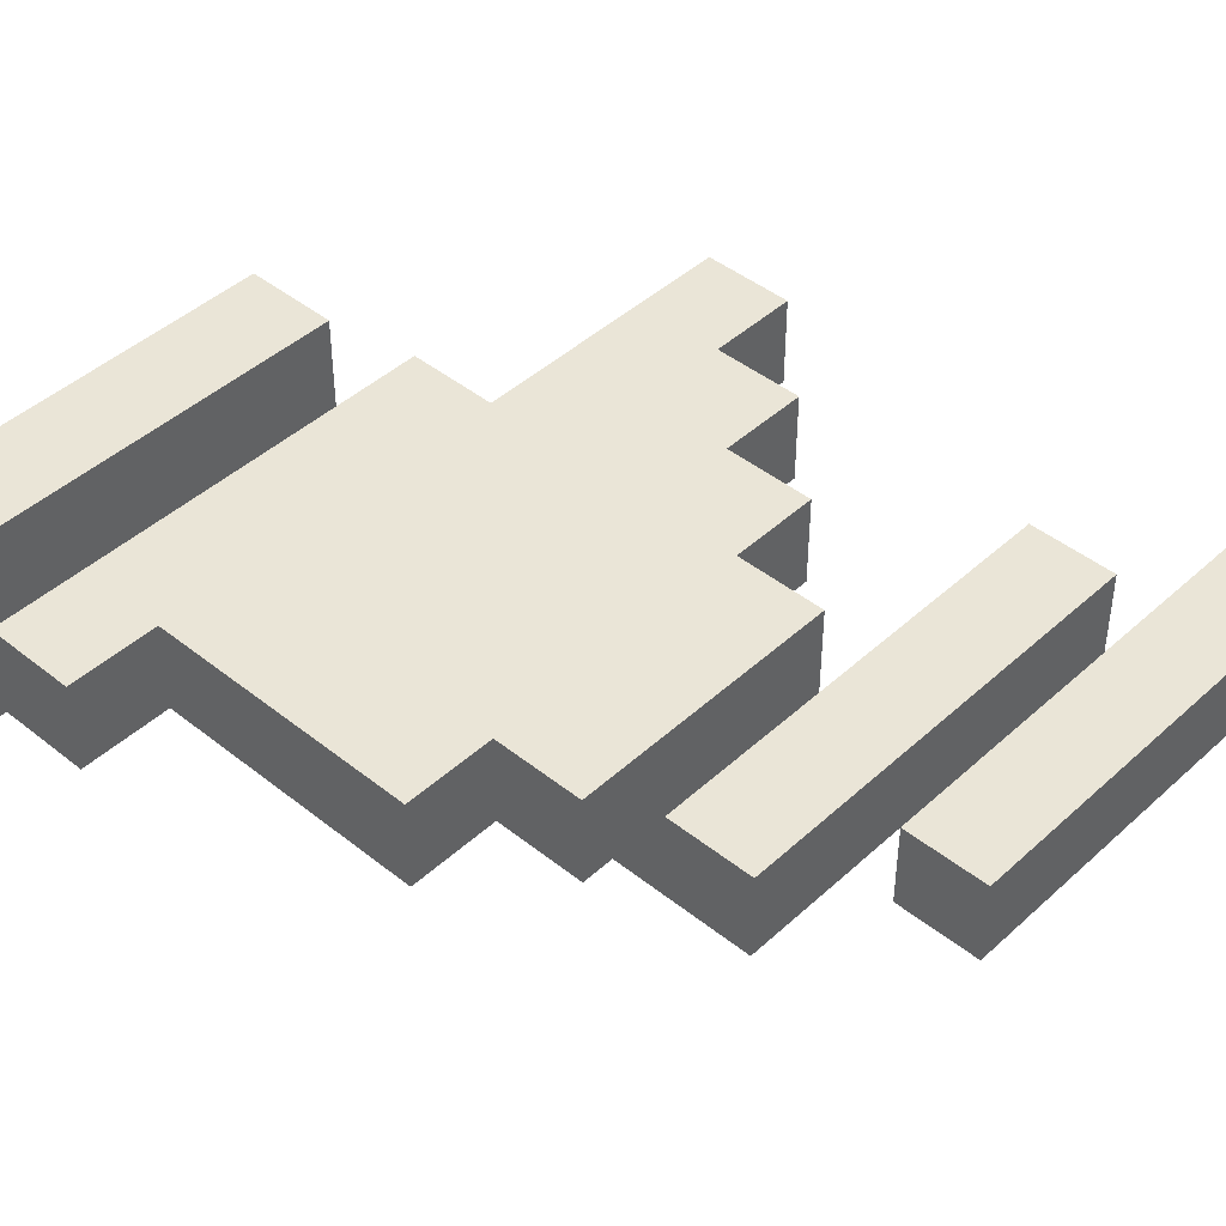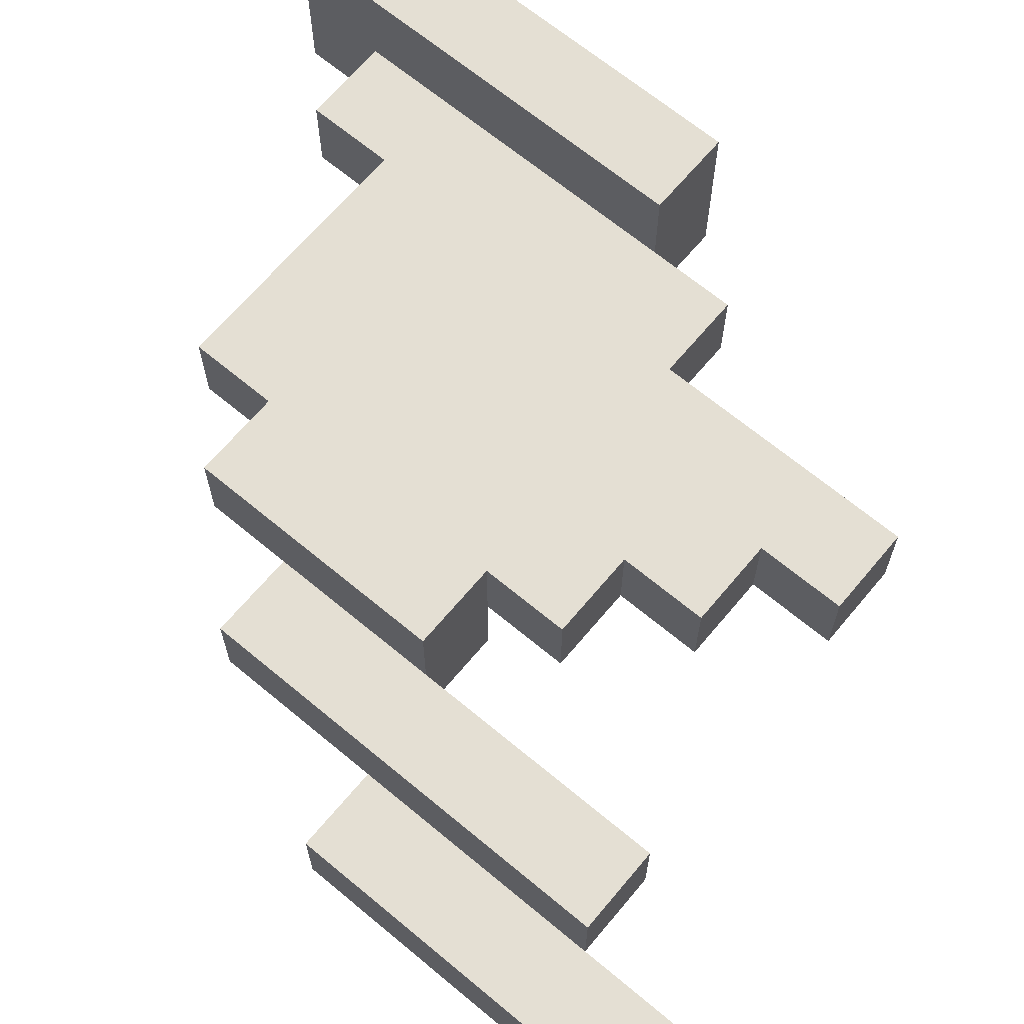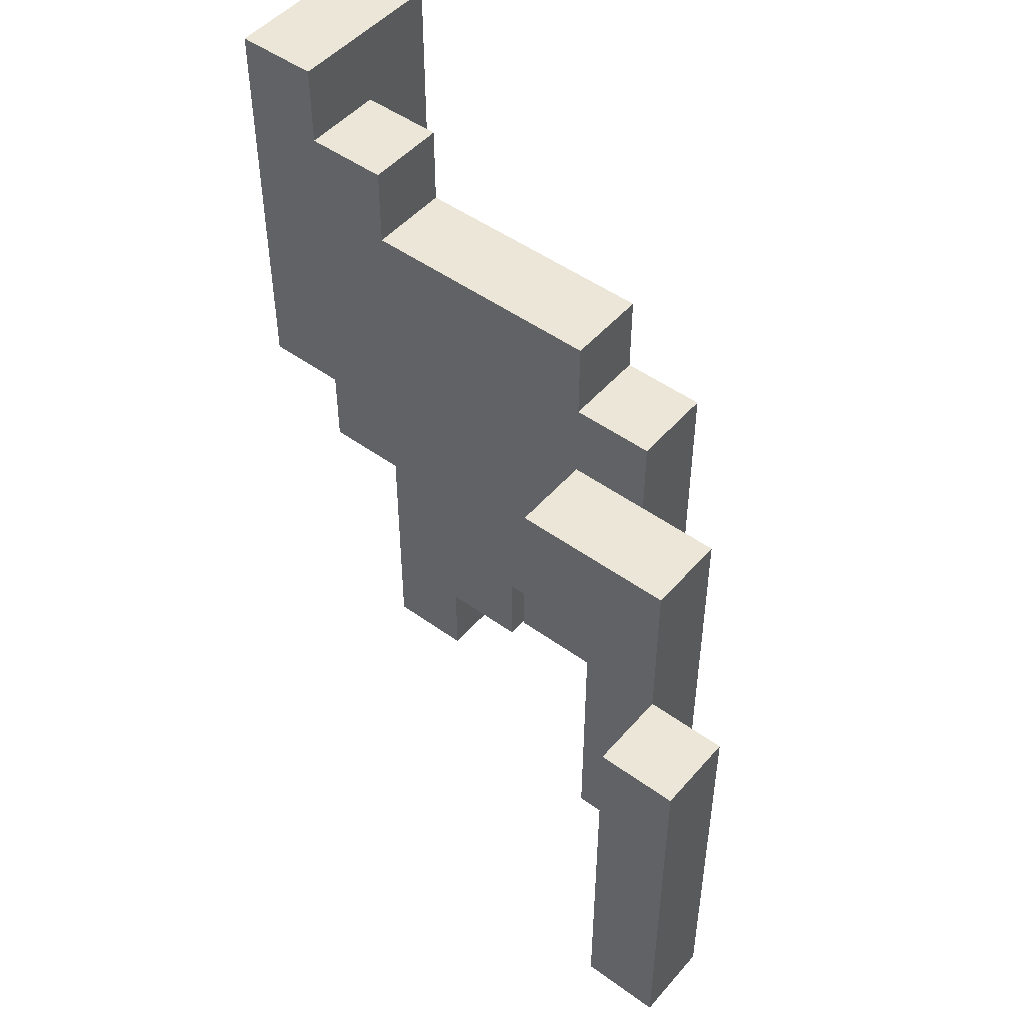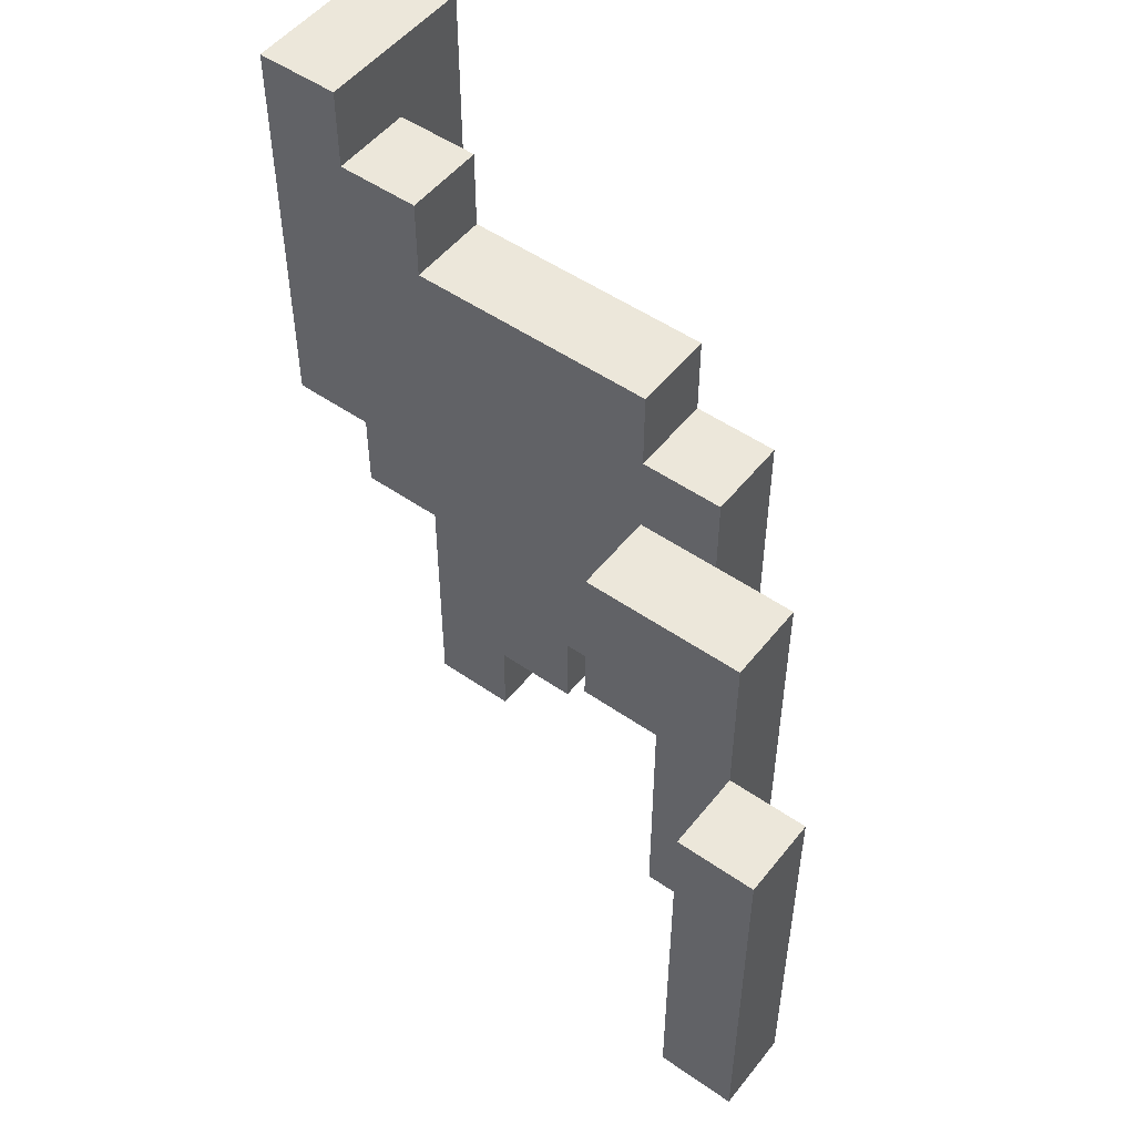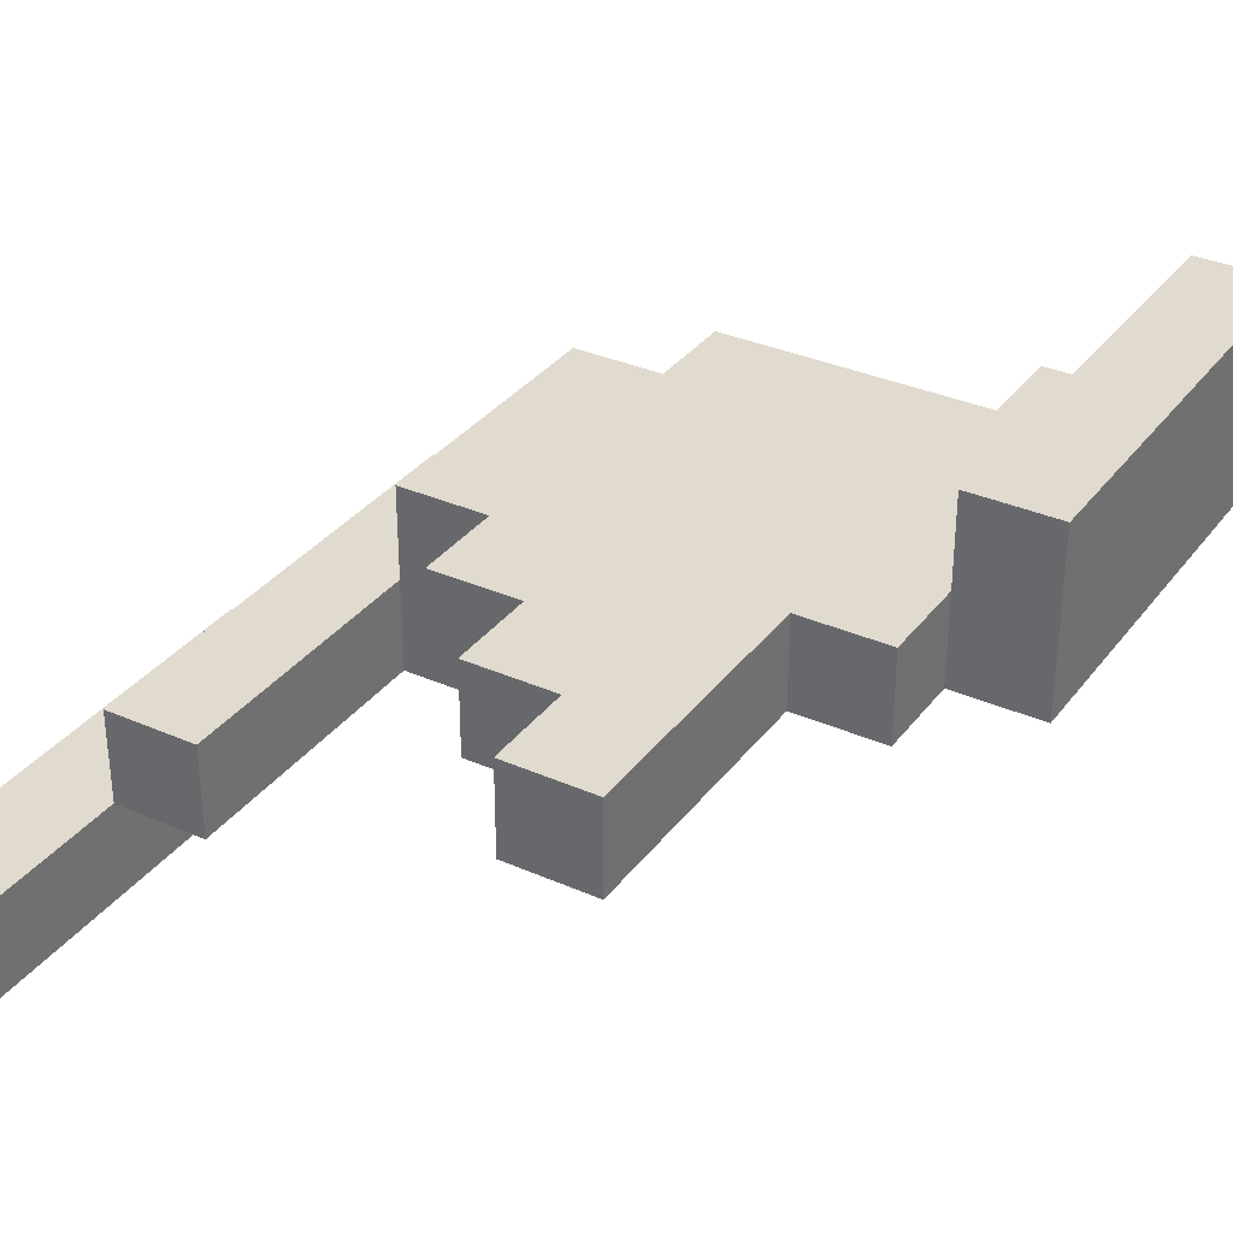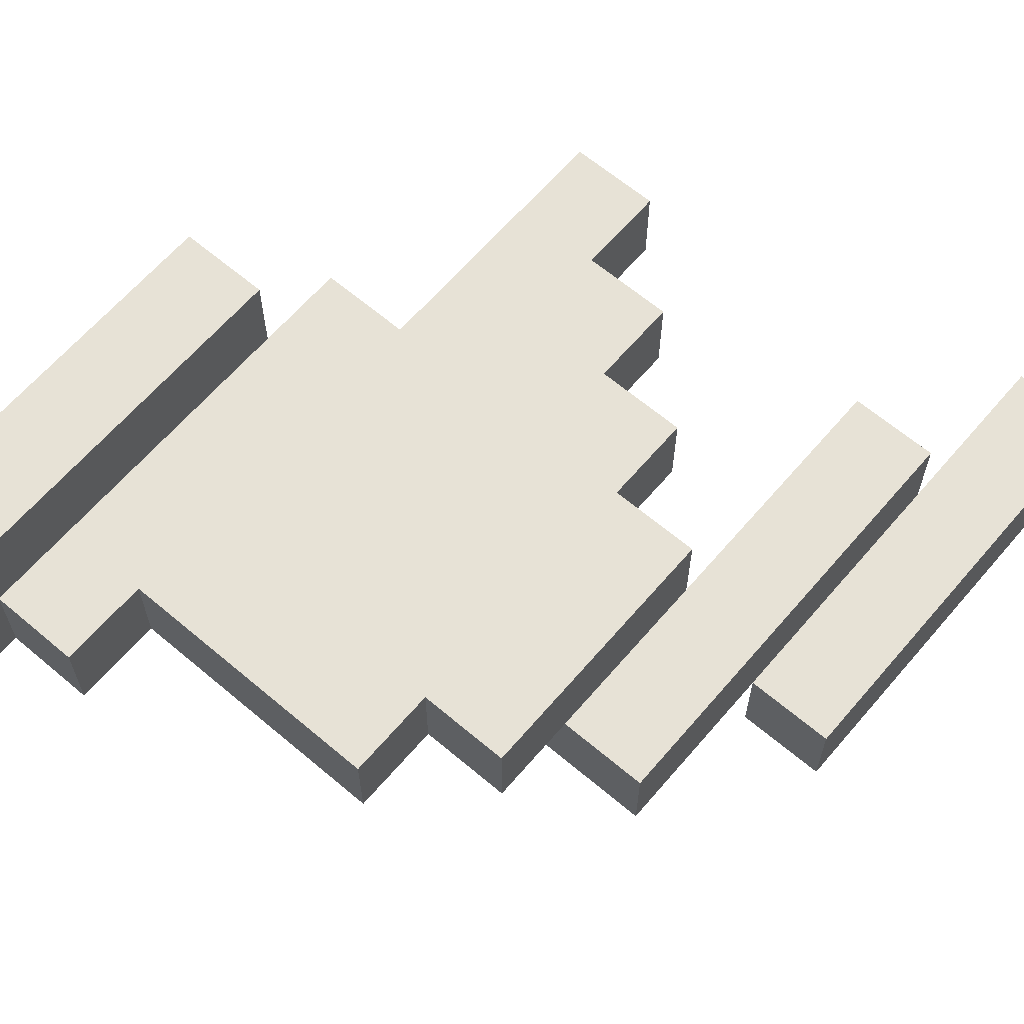
<metadata>
{"format":"obj","ext":"obj","renderer":"f3d","projection":"perspective","resolution":1024,"background":"white","views":[{"elev":44.0,"azim":43.1,"up":"+Y"},{"elev":66.6,"azim":129.9,"up":"+Y"},{"elev":48.8,"azim":38.9,"up":"+Z"},{"elev":51.2,"azim":37.1,"up":"+Z"},{"elev":33.4,"azim":-148.8,"up":"+Y"},{"elev":63.7,"azim":40.5,"up":"+Y"}]}
</metadata>
<code>
o RedFighter_FrontWing_R
v -0.4 0 0.55
v -0.4 0 0.05
v -0.4 0.2 0.55
v -0.4 0.2 0.05
v -0.3 0 0.05
v -0.3 0 -0.05
v -0.3 0.1 0.05
v -0.3 0.1 -0.05
v -0.2 0 -0.05
v -0.2 0 -0.35
v -0.2 0.1 -0.05
v -0.2 0.1 -0.35
v 0.1 -0.1 0.15
v 0.1 -0.1 -0.05
v 0.1 0 0.15
v 0.1 0 -0.05
v 0.2 -0.1 -0.05
v 0.2 -0.1 -0.35
v 0.2 0 -0.05
v 0.2 0 -0.35
v 0.3 -0.2 -0.05
v 0.3 -0.2 -0.55
v 0.3 -0.1 -0.05
v 0.3 -0.1 -0.35
v 0.3 -0.1 -0.55
v -0.3 0 0.55
v -0.3 0 0.45
v -0.3 0.1 0.45
v -0.3 0.1 0.05
v -0.3 0.2 0.55
v -0.3 0.2 0.05
v -0.2 0 0.45
v -0.2 0 0.35
v -0.2 0.1 0.45
v -0.2 0.1 0.35
v -0.1 0 -0.25
v -0.1 0 -0.35
v -0.1 0.1 -0.25
v -0.1 0.1 -0.35
v 0 0 -0.15
v 0 0 -0.25
v 0 0.1 -0.15
v 0 0.1 -0.25
v 0.1 0 0.35
v 0.1 0 0.25
v 0.1 0 -0.05
v 0.1 0 -0.15
v 0.1 0.1 0.35
v 0.1 0.1 0.25
v 0.1 0.1 -0.05
v 0.1 0.1 -0.15
v 0.2 0 0.25
v 0.2 0 0.15
v 0.2 0 -0.05
v 0.2 0.1 0.25
v 0.2 0.1 -0.05
v 0.3 -0.1 0.15
v 0.3 -0.1 -0.05
v 0.3 -0.1 -0.35
v 0.3 0 0.15
v 0.3 0 -0.35
v 0.4 -0.2 -0.05
v 0.4 -0.2 -0.55
v 0.4 -0.1 -0.05
v 0.4 -0.1 -0.55
v -0.4 0 0.55
v -0.4 0.2 0.55
v -0.3 0 0.55
v -0.3 0.2 0.55
v -0.3 0 0.45
v -0.3 0.1 0.45
v -0.2 0 0.45
v -0.2 0.1 0.45
v -0.2 0 0.35
v -0.2 0.1 0.35
v 0.1 0 0.35
v 0.1 0.1 0.35
v 0.1 0 0.25
v 0.1 0.1 0.25
v 0.2 0 0.25
v 0.2 0.1 0.25
v 0.1 -0.1 0.15
v 0.1 0 0.15
v 0.2 0 0.15
v 0.3 -0.1 0.15
v 0.3 0 0.15
v 0.3 -0.2 -0.05
v 0.3 -0.1 -0.05
v 0.4 -0.2 -0.05
v 0.4 -0.1 -0.05
v -0.4 0 0.05
v -0.4 0.2 0.05
v -0.3 0 0.05
v -0.3 0.1 0.05
v -0.3 0.2 0.05
v -0.3 0 -0.05
v -0.3 0.1 -0.05
v -0.2 0 -0.05
v -0.2 0.1 -0.05
v 0.1 -0.1 -0.05
v 0.1 0 -0.05
v 0.1 0.1 -0.05
v 0.2 -0.1 -0.05
v 0.2 0 -0.05
v 0.2 0.1 -0.05
v 0 0 -0.15
v 0 0.1 -0.15
v 0.1 0 -0.15
v 0.1 0.1 -0.15
v -0.1 0 -0.25
v -0.1 0.1 -0.25
v 0 0 -0.25
v 0 0.1 -0.25
v -0.2 0 -0.35
v -0.2 0.1 -0.35
v -0.1 0 -0.35
v -0.1 0.1 -0.35
v 0.2 -0.1 -0.35
v 0.2 0 -0.35
v 0.3 -0.1 -0.35
v 0.3 0 -0.35
v 0.3 -0.2 -0.55
v 0.3 -0.1 -0.55
v 0.4 -0.2 -0.55
v 0.4 -0.1 -0.55
v 0.3 -0.2 -0.05
v 0.4 -0.2 -0.05
v 0.3 -0.2 -0.55
v 0.4 -0.2 -0.55
v 0.1 -0.1 0.15
v 0.3 -0.1 0.15
v 0.1 -0.1 -0.05
v 0.2 -0.1 -0.05
v 0.3 -0.1 -0.05
v 0.2 -0.1 -0.35
v 0.3 -0.1 -0.35
v -0.4 0 0.55
v -0.3 0 0.55
v -0.3 0 0.45
v -0.2 0 0.45
v -0.2 0 0.35
v 0.1 0 0.35
v 0.1 0 0.25
v 0.2 0 0.25
v 0.1 0 0.15
v 0.2 0 0.15
v -0.4 0 0.05
v -0.3 0 0.05
v -0.3 0 -0.05
v -0.2 0 -0.05
v 0.1 0 -0.05
v 0 0 -0.15
v 0.1 0 -0.15
v -0.1 0 -0.25
v 0 0 -0.25
v -0.2 0 -0.35
v -0.1 0 -0.35
v 0.3 -0.1 -0.05
v 0.4 -0.1 -0.05
v 0.3 -0.1 -0.35
v 0.3 -0.1 -0.55
v 0.4 -0.1 -0.55
v 0.2 0 0.15
v 0.3 0 0.15
v 0.2 0 -0.05
v 0.2 0 -0.35
v 0.3 0 -0.35
v -0.3 0.1 0.45
v -0.2 0.1 0.45
v -0.2 0.1 0.35
v 0.1 0.1 0.35
v 0.1 0.1 0.25
v 0.2 0.1 0.25
v -0.3 0.1 0.05
v -0.3 0.1 -0.05
v -0.2 0.1 -0.05
v 0.1 0.1 -0.05
v 0.2 0.1 -0.05
v 0 0.1 -0.15
v 0.1 0.1 -0.15
v -0.1 0.1 -0.25
v 0 0.1 -0.25
v -0.2 0.1 -0.35
v -0.1 0.1 -0.35
v -0.4 0.2 0.55
v -0.3 0.2 0.55
v -0.4 0.2 0.05
v -0.3 0.2 0.05
f 3 2 1
f 4 2 3
f 7 6 5
f 8 6 7
f 11 10 9
f 12 10 11
f 15 14 13
f 16 14 15
f 19 18 17
f 20 18 19
f 23 22 21
f 24 22 23
f 25 22 24
f 26 27 28
f 26 28 30
f 28 29 30
f 30 29 31
f 32 33 34
f 34 33 35
f 36 37 38
f 38 37 39
f 40 41 42
f 42 41 43
f 44 45 48
f 48 45 49
f 46 47 50
f 50 47 51
f 52 53 55
f 53 54 55
f 55 54 56
f 57 58 60
f 58 59 60
f 60 59 61
f 62 63 64
f 64 63 65
f 68 67 66
f 69 67 68
f 72 71 70
f 73 71 72
f 76 75 74
f 77 75 76
f 80 79 78
f 81 79 80
f 84 83 82
f 85 84 82
f 86 84 85
f 89 88 87
f 90 88 89
f 91 92 93
f 93 92 94
f 94 92 95
f 96 97 98
f 98 97 99
f 100 101 103
f 101 102 103
f 103 102 104
f 104 102 105
f 106 107 108
f 108 107 109
f 110 111 112
f 112 111 113
f 114 115 116
f 116 115 117
f 118 119 120
f 120 119 121
f 122 123 124
f 124 123 125
f 128 127 126
f 129 127 128
f 132 131 130
f 133 131 132
f 134 131 133
f 135 134 133
f 136 134 135
f 139 138 137
f 141 140 139
f 143 142 141
f 145 143 141
f 145 144 143
f 146 144 145
f 147 139 137
f 147 141 139
f 147 145 141
f 148 145 147
f 149 145 148
f 150 145 149
f 151 145 150
f 152 151 150
f 153 151 152
f 154 152 150
f 155 152 154
f 156 154 150
f 157 154 156
f 158 159 160
f 160 159 161
f 161 159 162
f 163 164 165
f 165 164 166
f 166 164 167
f 168 169 170
f 170 171 172
f 168 170 174
f 172 173 174
f 170 172 174
f 174 173 175
f 175 173 176
f 176 173 177
f 177 173 178
f 176 177 179
f 179 177 180
f 176 179 181
f 181 179 182
f 176 181 183
f 183 181 184
f 185 186 187
f 187 186 188

</code>
